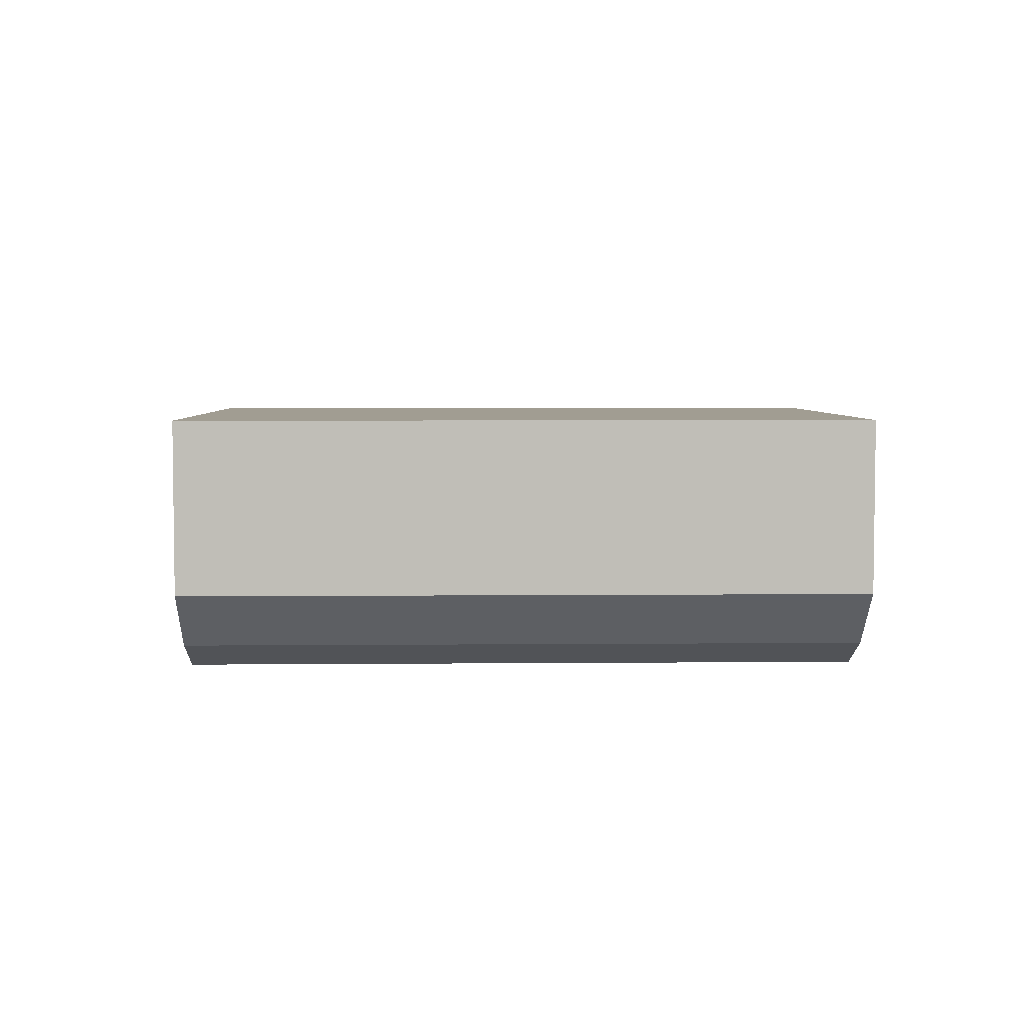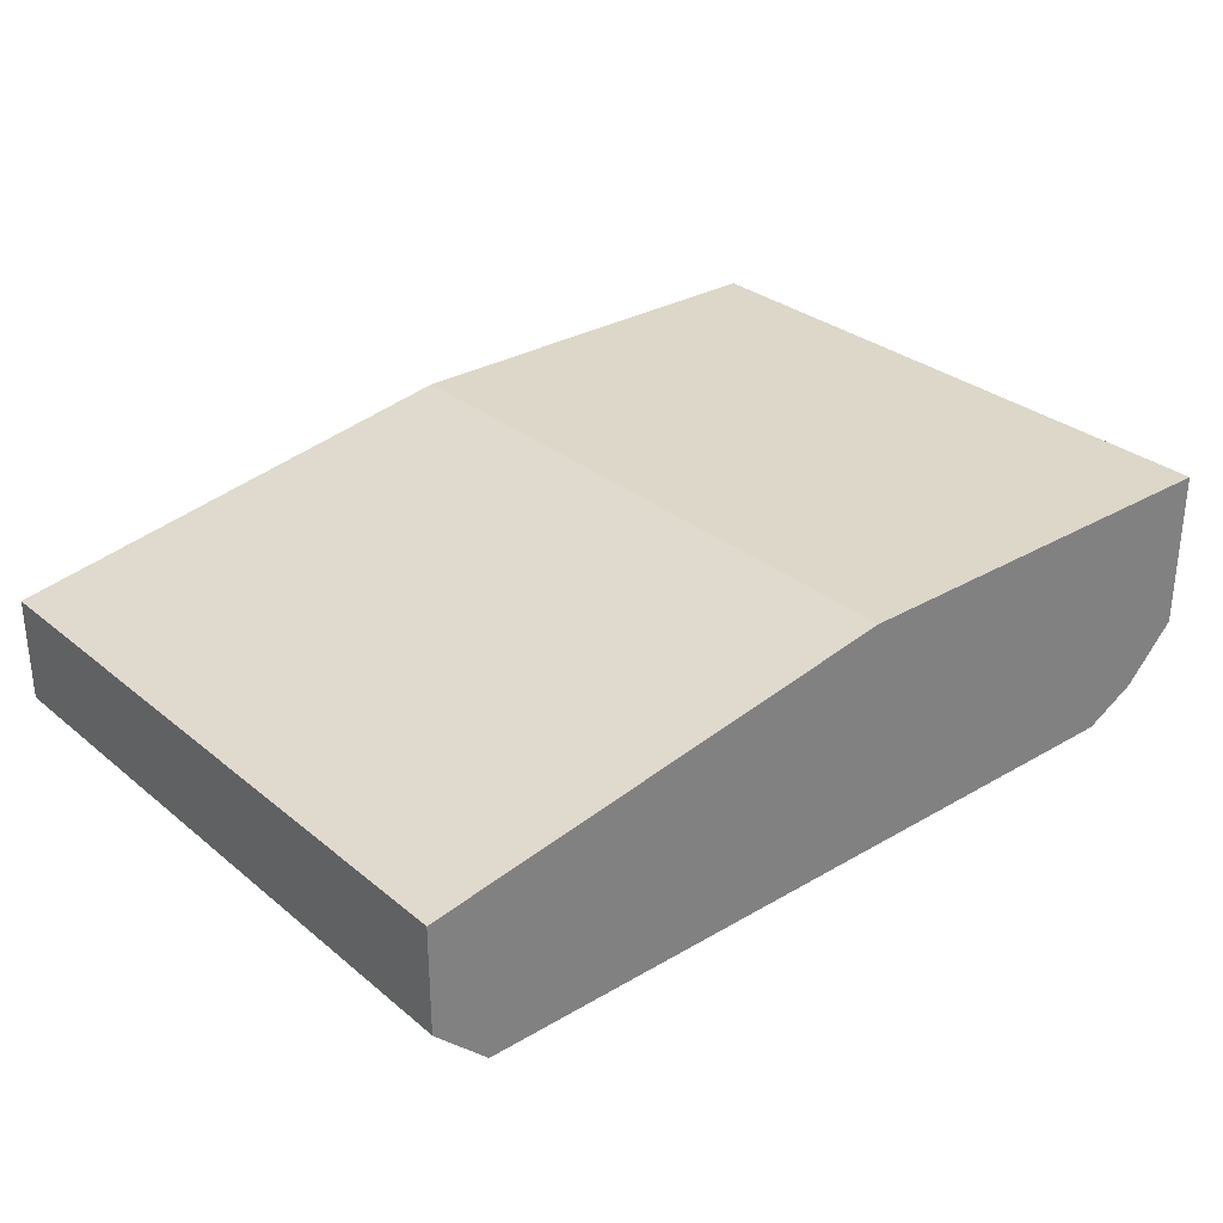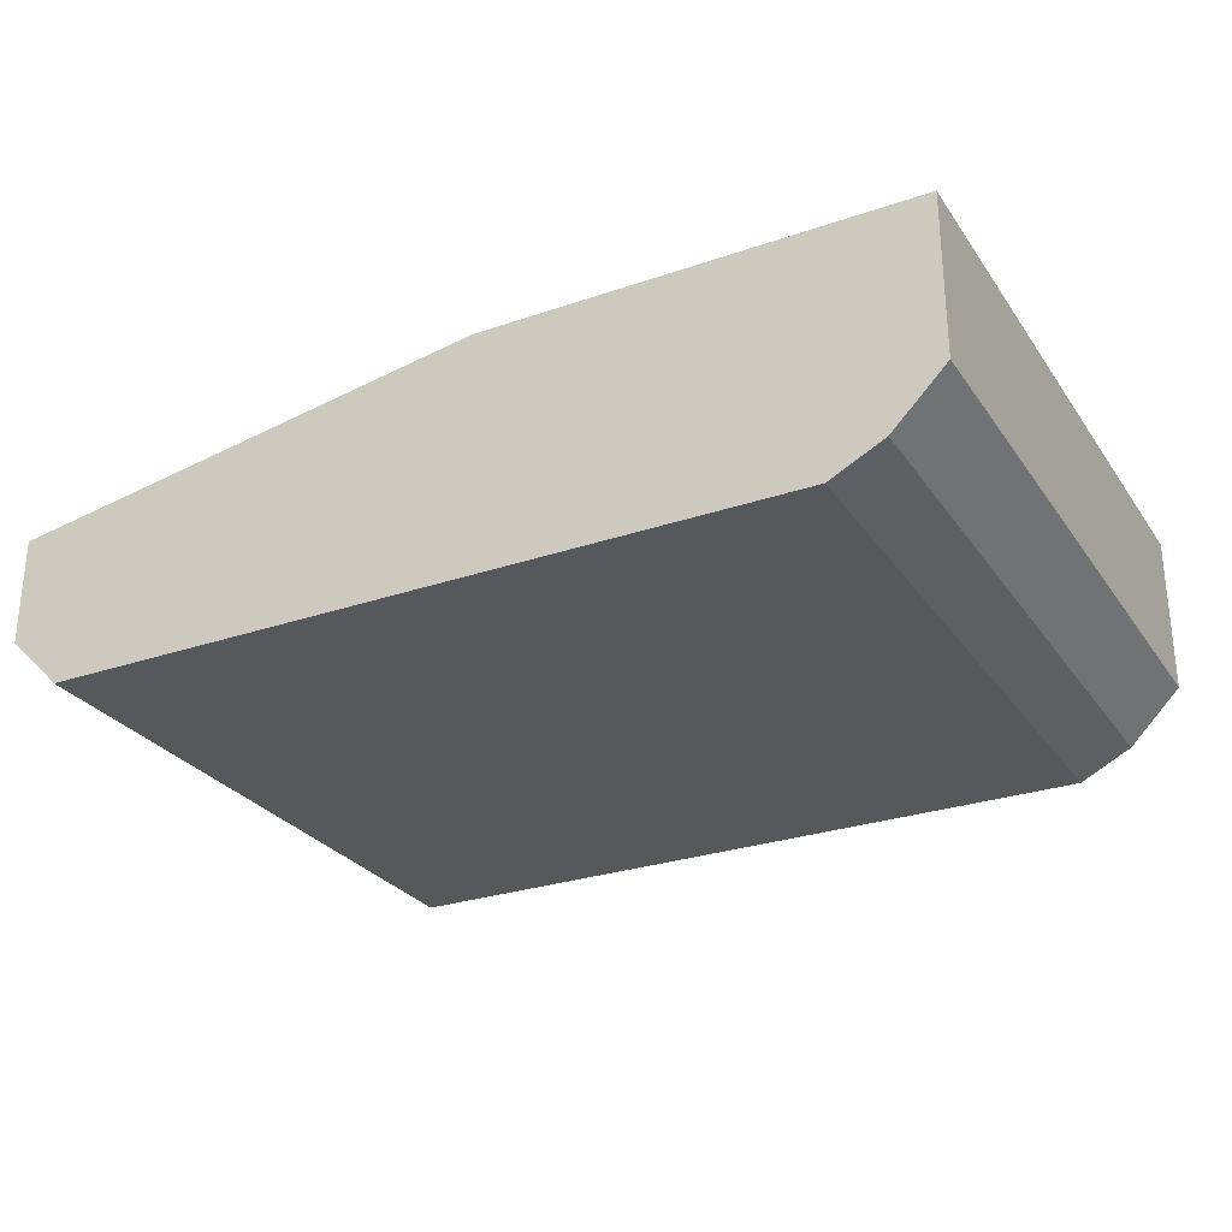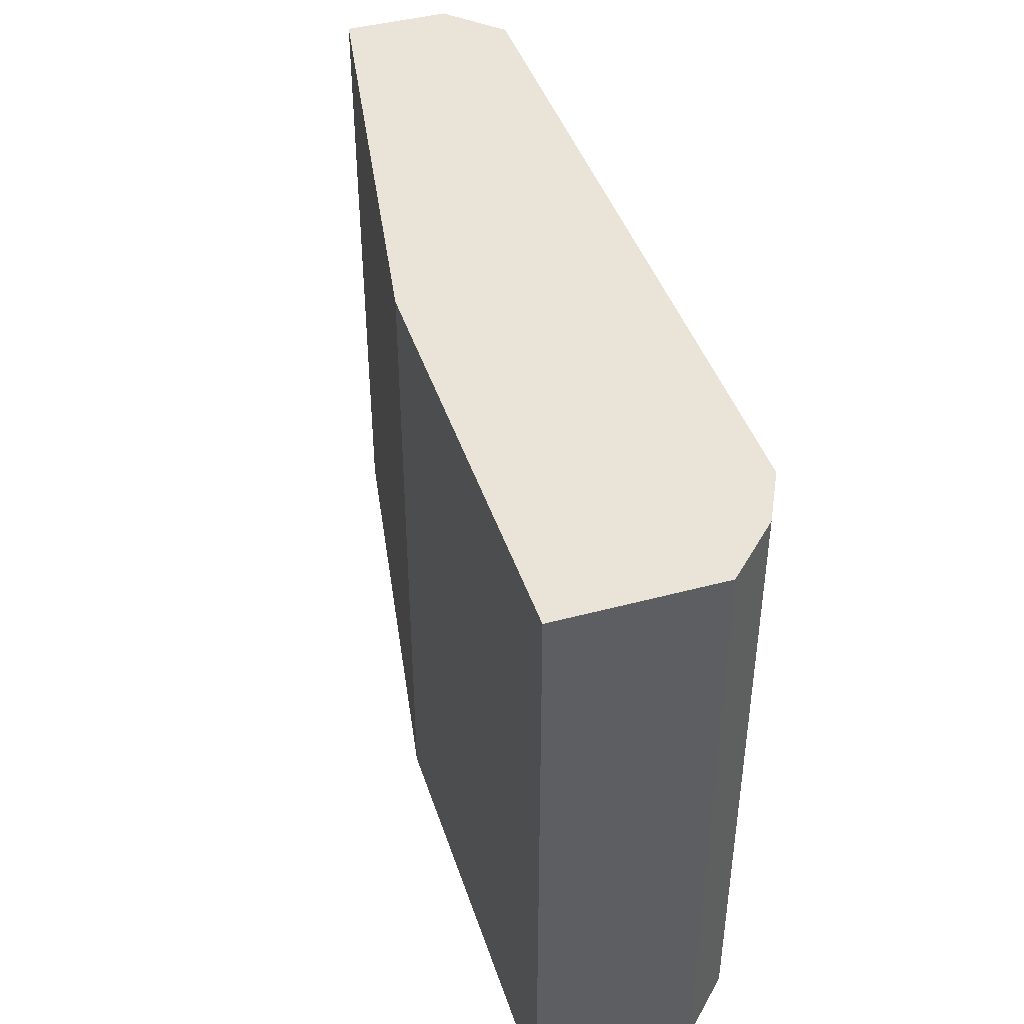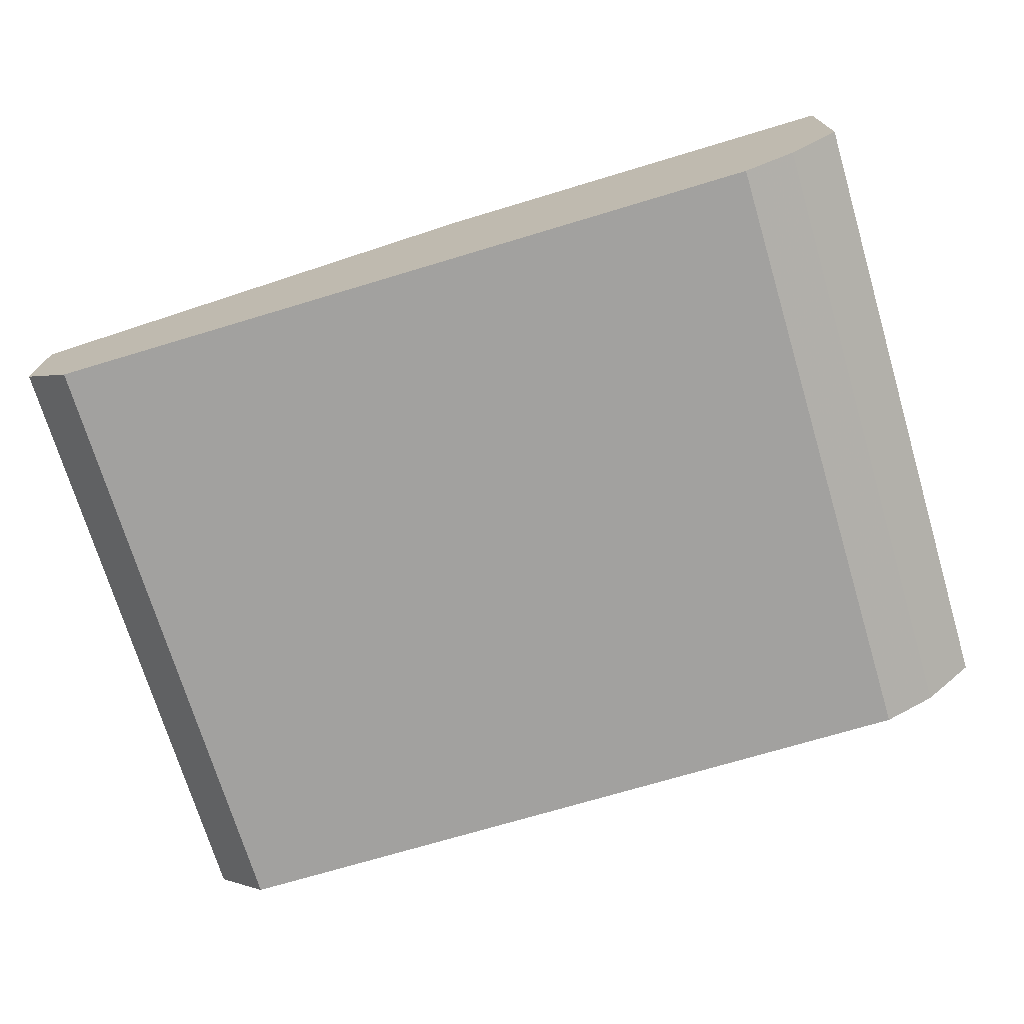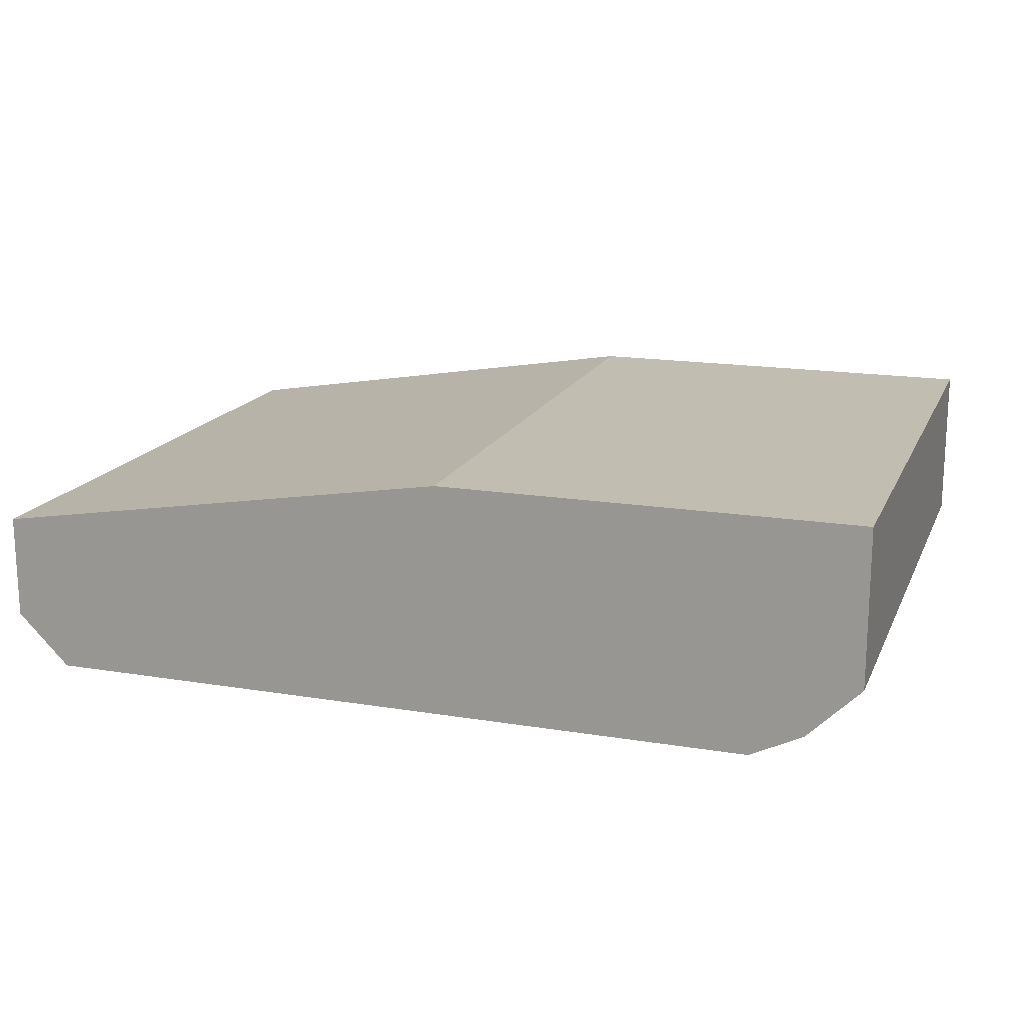
<metadata>
{"format":"obj","ext":"obj","renderer":"f3d","projection":"perspective","resolution":1024,"background":"white","views":[{"elev":4.6,"azim":-91.6,"up":"+Y"},{"elev":30.3,"azim":139.7,"up":"+Y"},{"elev":-27.8,"azim":-152.4,"up":"+Y"},{"elev":43.1,"azim":-107.7,"up":"+Z"},{"elev":-72.2,"azim":-163.3,"up":"+Y"},{"elev":16.7,"azim":-161.5,"up":"+Y"}]}
</metadata>
<code>
v -0.01059 -0.02757 0.02311
v -0.01059 -0.02757 0.04575
v 0.01582 -0.02757 0.02311
v 0.01582 -0.02757 0.04575
v 0.000733 -0.01908 0.02311
v 0.000733 -0.01908 0.04575
v 0.01771 -0.02568 0.02311
v 0.01771 -0.02568 0.04575
v 0.01771 -0.02191 0.02311
v 0.01771 -0.02191 0.04575
v -0.01436 -0.02474 0.02311
v -0.01436 -0.02474 0.04575
v -0.01436 -0.01908 0.02311
v -0.01436 -0.01908 0.04575
v -0.01247 -0.02663 0.02311
v -0.01247 -0.02663 0.04575
f 15 2 16
f 13 11 12
f 11 13 3
f 12 8 6
f 3 13 9
f 8 12 2
f 13 12 14
f 6 13 14
f 12 6 14
f 11 3 1
f 3 2 1
f 6 8 10
f 8 9 10
f 9 6 10
f 3 8 4
f 8 2 4
f 2 3 4
f 13 6 5
f 9 13 5
f 6 9 5
f 8 3 7
f 9 8 7
f 3 9 7
f 12 11 15
f 11 1 15
f 1 2 15
f 2 12 16
f 12 15 16

</code>
